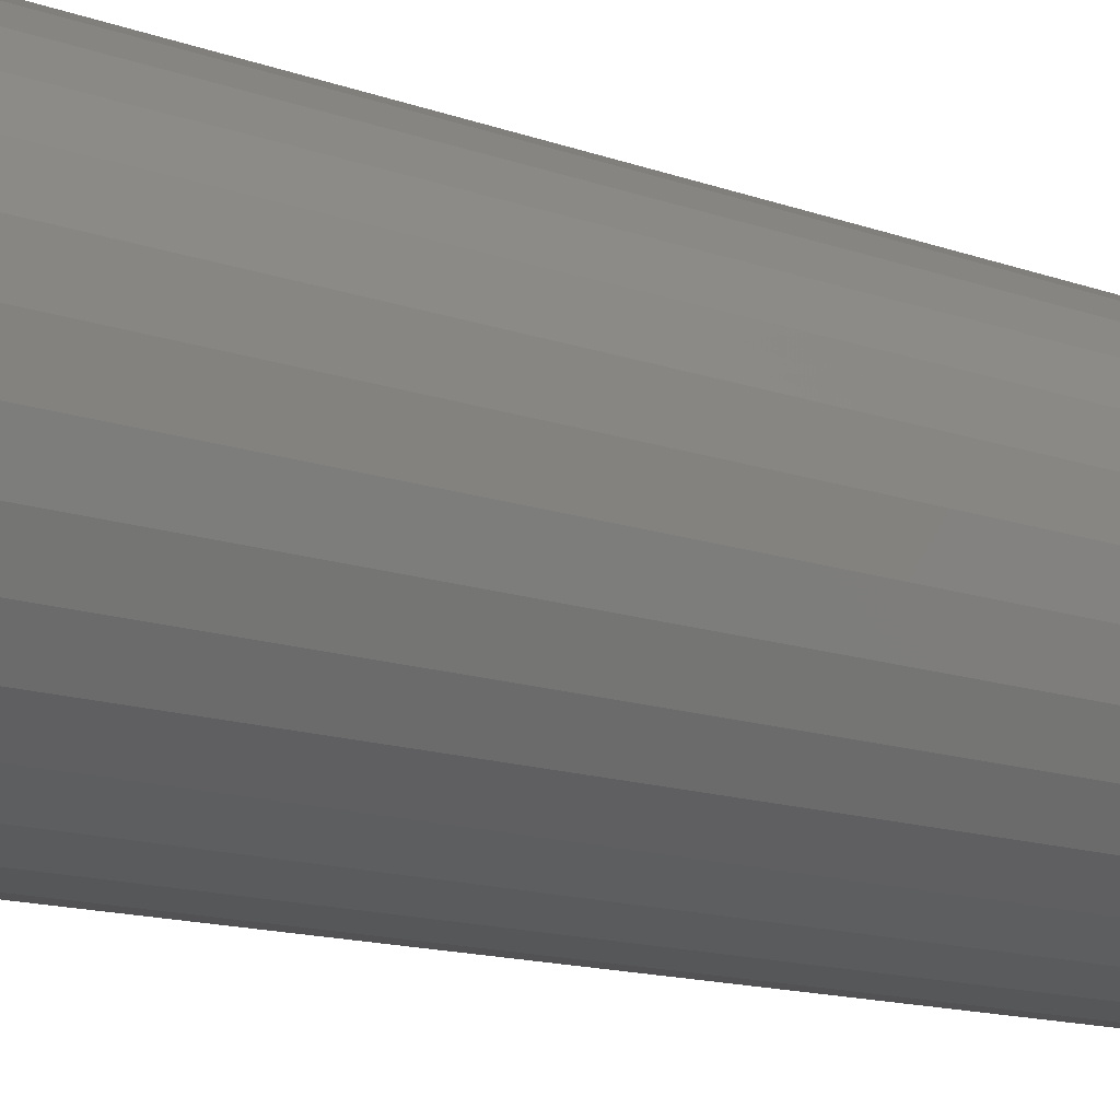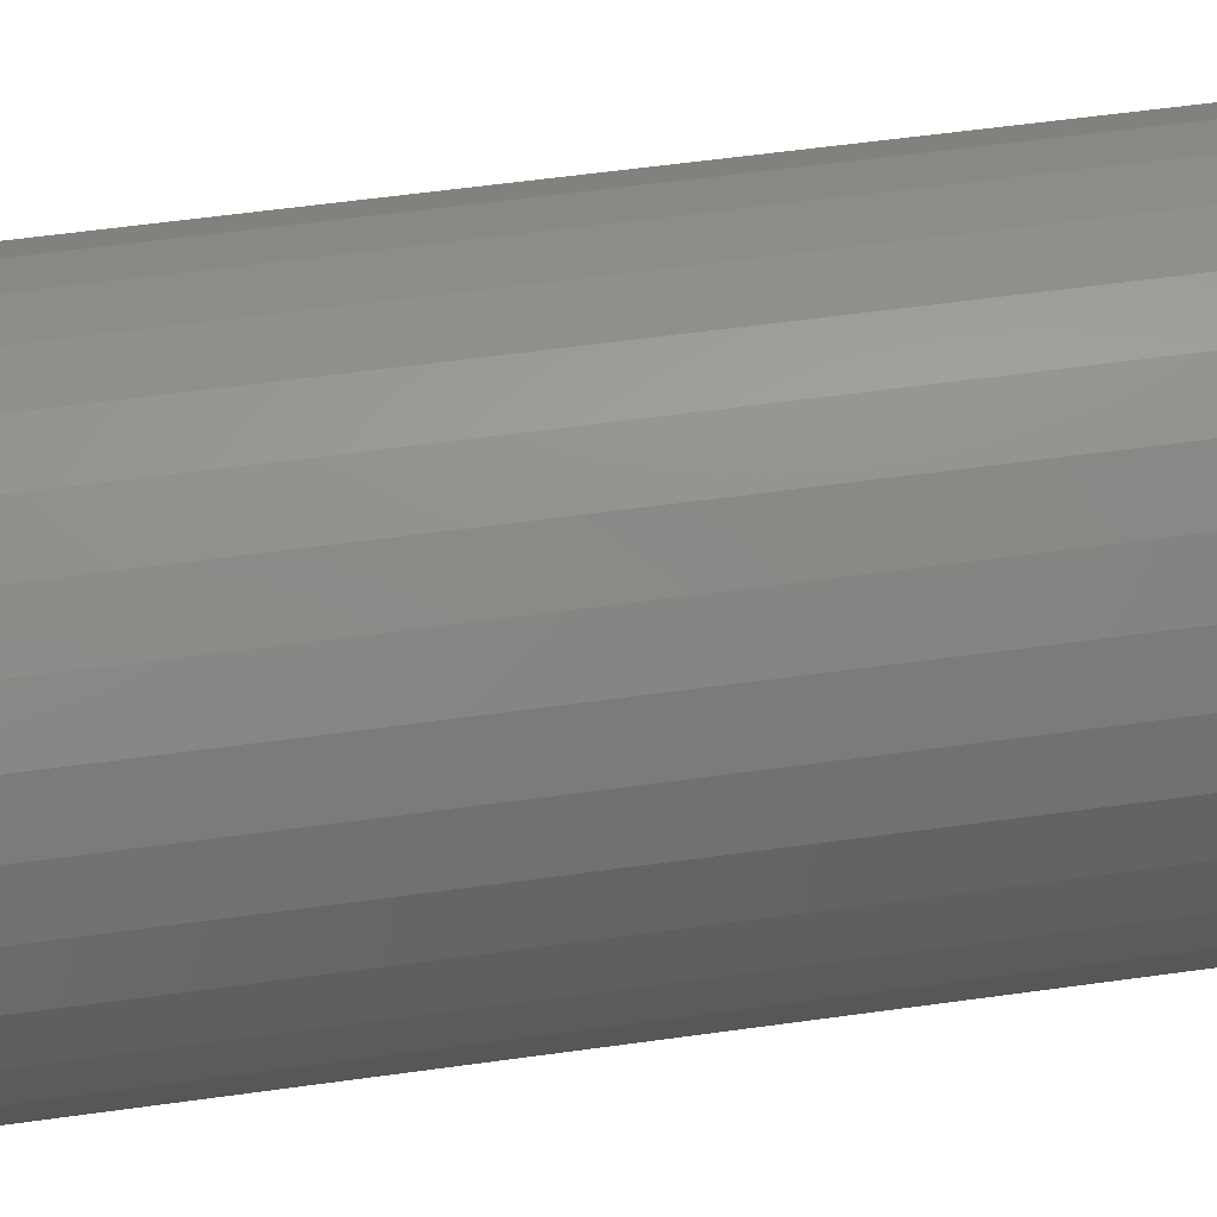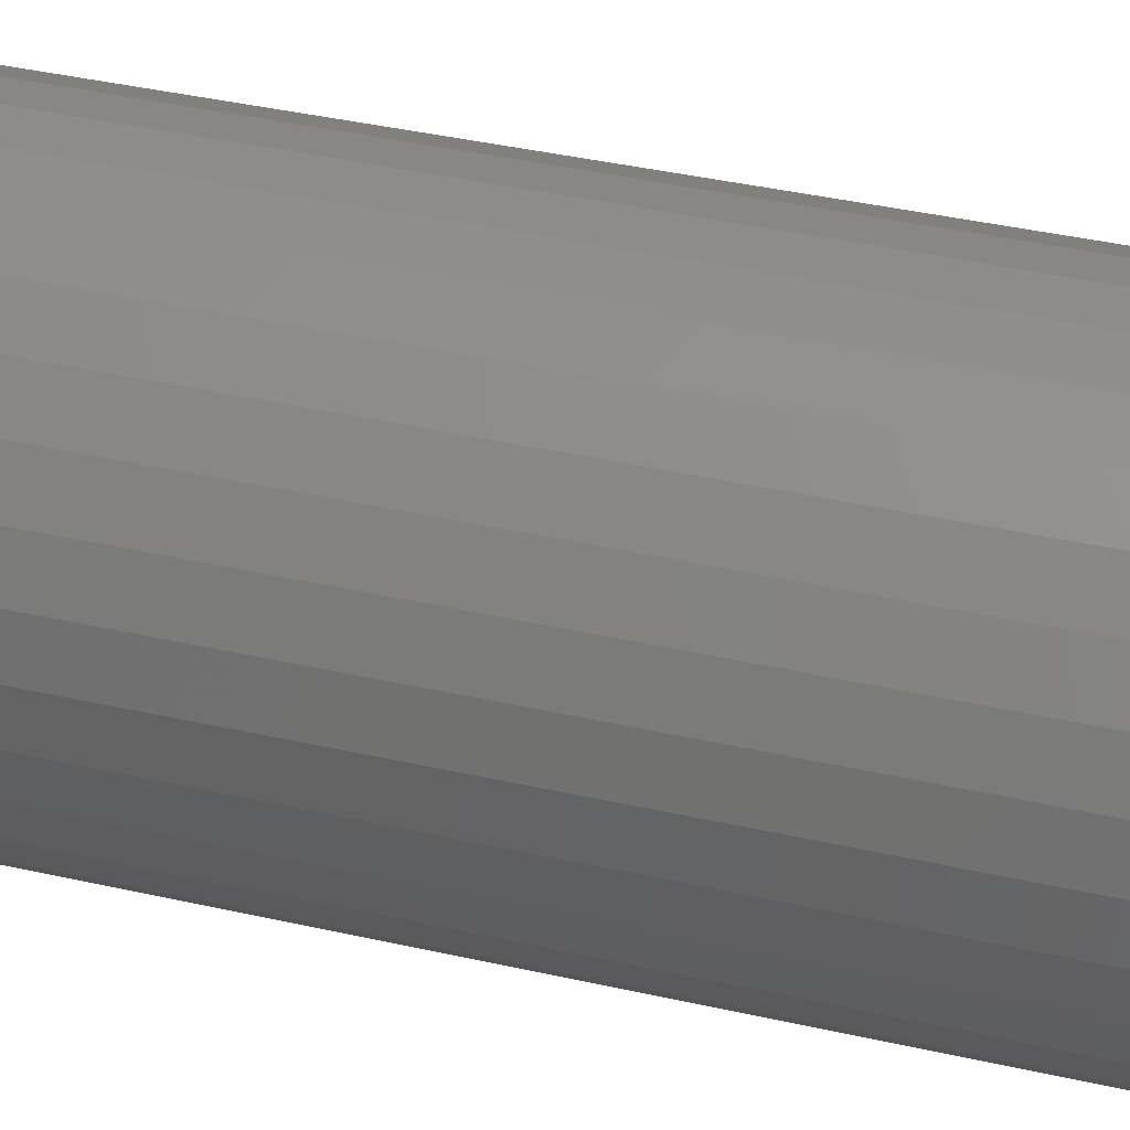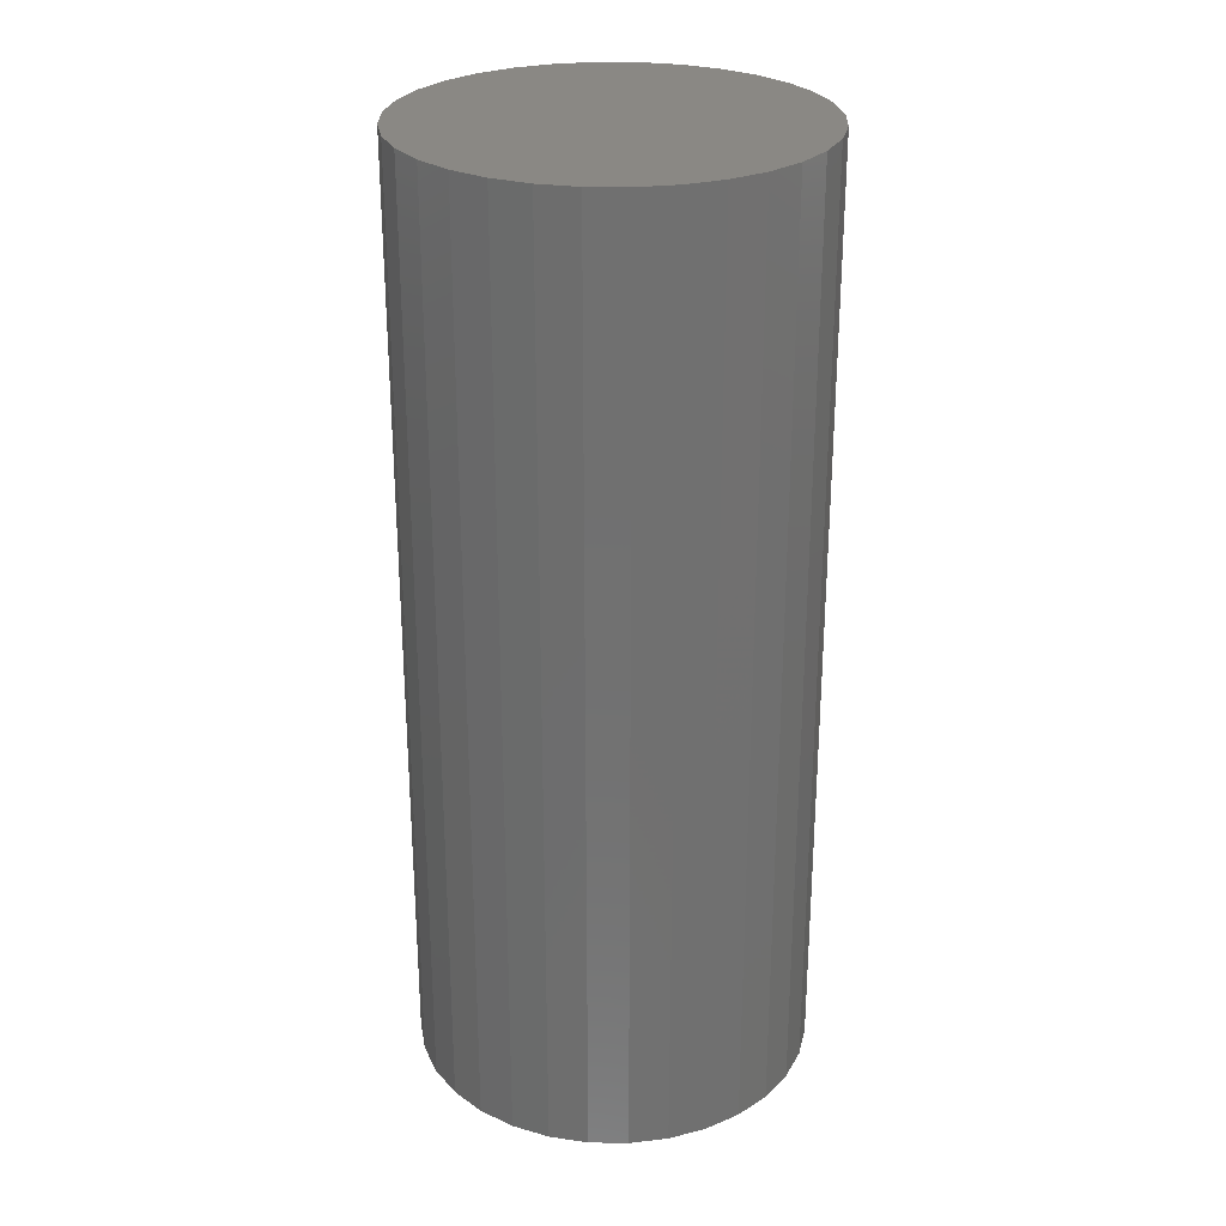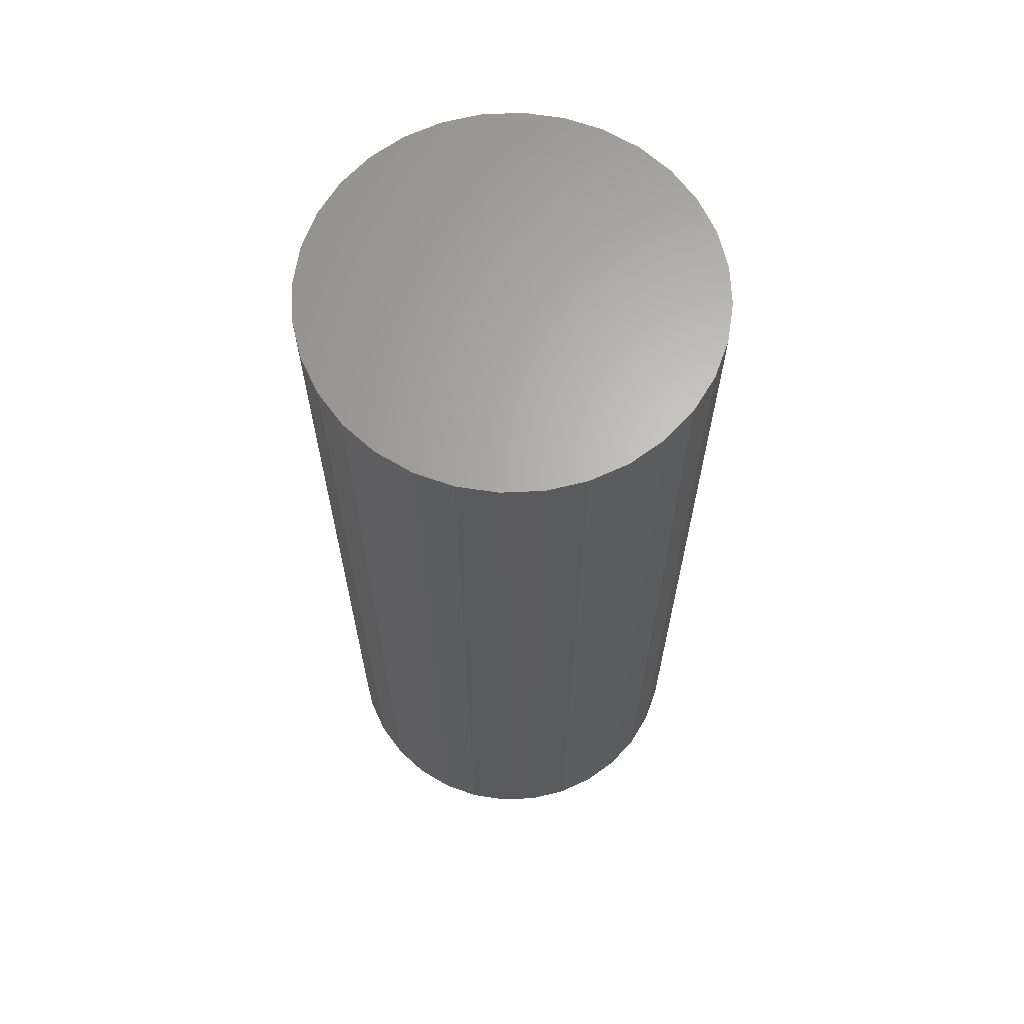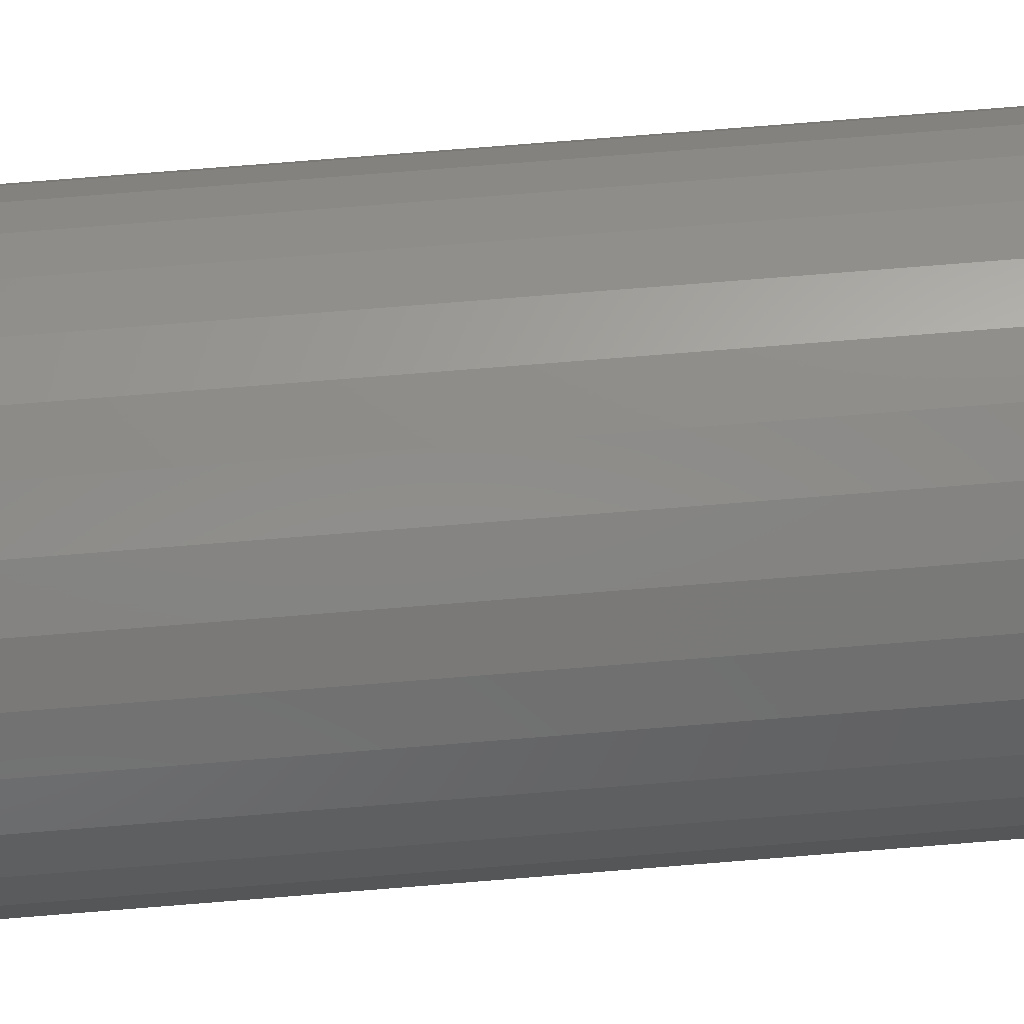
<metadata>
{"format":"stl","ext":"stl","renderer":"f3d","projection":"perspective","resolution":1024,"background":"white","views":[{"elev":-13.4,"azim":50.5,"up":"+Y"},{"elev":55.6,"azim":-98.4,"up":"+Y"},{"elev":40.8,"azim":105.4,"up":"+Y"},{"elev":27.4,"azim":29.4,"up":"+Z"},{"elev":65.3,"azim":-86.9,"up":"+Z"},{"elev":79.9,"azim":85.5,"up":"+Y"}]}
</metadata>
<code>
# stl→obj: 64 verts, 124 faces
v 0.003043 0.1613 0
v 0.03391 0.1582 0
v -0.02783 0.1582 0
v -0.05751 0.1492 0
v 0.06359 0.1492 0
v 0.03391 -0.1521 0
v -0.02783 -0.1521 0
v 0.06359 -0.1431 0
v 0.003043 -0.1552 0
v -0.05751 -0.1431 0
v -0.08486 -0.1285 0
v 0.09095 -0.1285 0
v -0.1088 -0.1088 0
v 0.1149 -0.1088 0
v -0.1285 -0.08486 0
v 0.1346 -0.08486 0
v -0.1431 -0.05751 0
v 0.1492 -0.05751 0
v -0.1521 -0.02783 0
v 0.1582 -0.02783 0
v -0.1552 0.003043 0
v 0.1613 0.003043 0
v -0.1521 0.03391 0
v 0.1582 0.03391 0
v -0.1431 0.06359 0
v 0.1492 0.06359 0
v -0.1285 0.09095 0
v 0.1346 0.09095 0
v -0.1088 0.1149 0
v 0.1149 0.1149 0
v -0.08486 0.1346 0
v 0.09095 0.1346 0
v 0.1613 0.003043 0.75
v 0.1582 -0.02783 0.75
v 0.1492 -0.05751 0.75
v 0.1346 -0.08486 0.75
v 0.1149 -0.1088 0.75
v 0.09095 -0.1285 0.75
v 0.06359 -0.1431 0.75
v 0.03391 -0.1521 0.75
v 0.003043 -0.1552 0.75
v -0.02783 -0.1521 0.75
v -0.05751 -0.1431 0.75
v -0.08486 -0.1285 0.75
v -0.1088 -0.1088 0.75
v -0.1285 -0.08486 0.75
v -0.1431 -0.05751 0.75
v -0.1521 -0.02783 0.75
v -0.1552 0.003043 0.75
v -0.02783 0.1582 0.75
v 0.03391 0.1582 0.75
v 0.003043 0.1613 0.75
v -0.05751 0.1492 0.75
v 0.06359 0.1492 0.75
v 0.09095 0.1346 0.75
v -0.08486 0.1346 0.75
v 0.1149 0.1149 0.75
v -0.1088 0.1149 0.75
v 0.1346 0.09095 0.75
v -0.1285 0.09095 0.75
v 0.1492 0.06359 0.75
v -0.1431 0.06359 0.75
v 0.1582 0.03391 0.75
v -0.1521 0.03391 0.75
f 1 2 3
f 4 3 2
f 5 4 2
f 6 7 8
f 9 7 6
f 7 10 8
f 8 10 11
f 8 11 12
f 12 11 13
f 12 13 14
f 14 13 15
f 14 15 16
f 16 15 17
f 16 17 18
f 18 17 19
f 18 19 20
f 20 19 21
f 20 21 22
f 22 21 23
f 22 23 24
f 24 23 25
f 24 25 26
f 26 25 27
f 26 27 28
f 28 27 29
f 28 29 30
f 30 29 31
f 30 31 32
f 32 31 4
f 32 4 5
f 22 33 20
f 20 33 34
f 20 34 18
f 18 34 35
f 18 35 16
f 16 35 36
f 16 36 14
f 14 36 37
f 14 37 12
f 12 37 38
f 12 38 8
f 8 38 39
f 8 39 6
f 6 39 40
f 6 40 9
f 9 40 41
f 9 41 7
f 7 41 42
f 7 42 10
f 10 42 43
f 10 43 11
f 11 43 44
f 11 44 13
f 13 44 45
f 13 45 15
f 15 45 46
f 15 46 17
f 17 46 47
f 17 47 19
f 19 47 48
f 19 48 21
f 21 48 49
f 50 51 52
f 51 50 53
f 51 53 54
f 39 42 40
f 40 42 41
f 54 53 55
f 55 53 56
f 55 56 57
f 57 56 58
f 57 58 59
f 59 58 60
f 59 60 61
f 61 60 62
f 61 62 63
f 63 62 64
f 63 64 33
f 33 64 49
f 33 49 34
f 34 49 48
f 34 48 35
f 35 48 47
f 35 47 36
f 36 47 46
f 36 46 37
f 37 46 45
f 37 45 38
f 38 45 44
f 38 44 39
f 39 44 43
f 39 43 42
f 21 49 23
f 23 49 64
f 23 64 25
f 25 64 62
f 25 62 27
f 27 62 60
f 27 60 29
f 29 60 58
f 29 58 31
f 31 58 56
f 31 56 4
f 4 56 53
f 4 53 3
f 3 53 50
f 3 50 1
f 1 50 52
f 1 52 2
f 2 52 51
f 2 51 5
f 5 51 54
f 5 54 32
f 32 54 55
f 32 55 30
f 30 55 57
f 30 57 28
f 28 57 59
f 28 59 26
f 26 59 61
f 26 61 24
f 24 61 63
f 24 63 22
f 22 63 33

</code>
